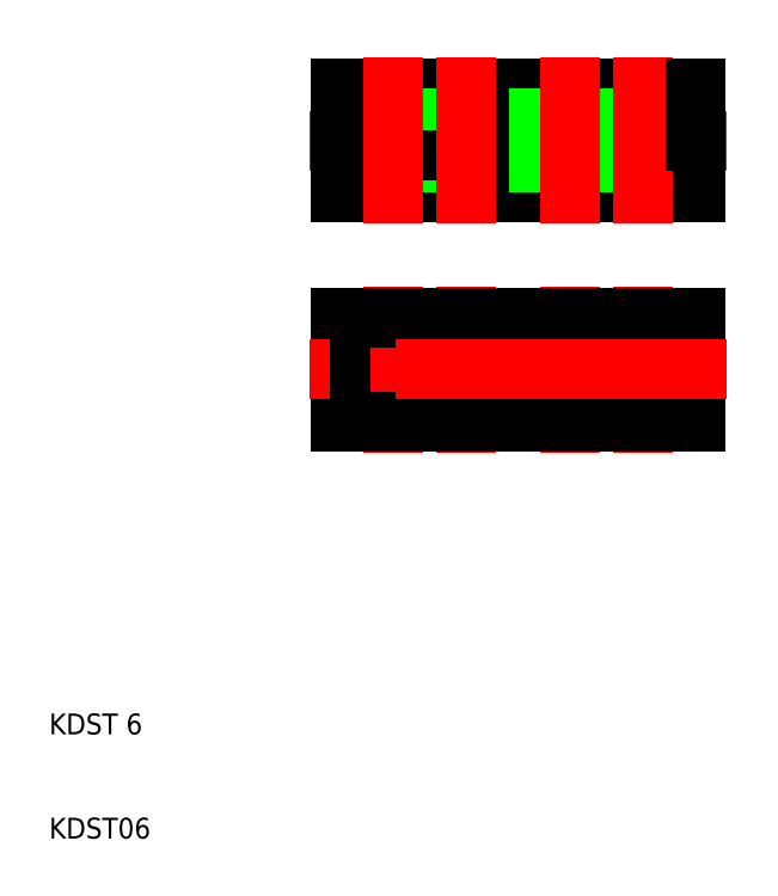
<metadata>
{"format":"dxf","ext":"dxf","renderer":"ezdxf+matplotlib","layout":"modelspace","background":"white","min_lineweight":24,"dpi":150}
</metadata>
<code>
0
SECTION
2
ENTITIES
0
LINE
8
CENTER
10
35
20
77
30
0
11
75
21
77
31
0
0
LINE
8
0
10
38
20
72
30
0
11
72
21
72
31
0
0
LINE
8
0
10
38
20
82
30
0
11
72
21
82
31
0
0
ARC
8
0
10
50
20
77
30
0
40
3
50
199.5
51
160.5
0
LINE
8
0
10
45.25
20
72
30
0
11
45.25
21
76
31
0
0
LINE
8
0
10
40.75
20
72
30
0
11
40.75
21
76
31
0
0
LINE
8
0
10
38
20
76
30
0
11
38
21
72
31
0
0
LINE
8
0
10
38
20
78
30
0
11
47.17
21
78
31
0
0
LINE
8
0
10
38
20
76
30
0
11
47.17
21
76
31
0
0
LINE
8
0
10
44.62
20
78
30
0
11
44.62
21
82
31
0
0
LINE
8
0
10
45
20
78
30
0
11
45
21
82
31
0
0
LINE
8
CENTER
10
50
20
69
30
0
11
50
21
85
31
0
0
LINE
8
0
10
41
20
78
30
0
11
41
21
82
31
0
0
LINE
8
0
10
41.38
20
78
30
0
11
41.38
21
82
31
0
0
LINE
8
0
10
38
20
78
30
0
11
38
21
82
31
0
0
LINE
8
CENTER
10
43
20
69
30
0
11
43
21
85
31
0
0
CIRCLE
8
0
10
67
20
77
30
0
40
2.25
0
LINE
8
0
10
72
20
72
30
0
11
72
21
77
31
0
0
LINE
8
0
10
63
20
82
30
0
11
63
21
72
31
0
0
LINE
8
CENTER
10
67
20
69
30
0
11
67
21
85
31
0
0
LINE
8
0
10
72
20
82
30
0
11
72
21
77
31
0
0
LINE
8
0
10
57
20
82
30
0
11
57
21
72
31
0
0
LINE
8
CENTER
10
60
20
69
30
0
11
60
21
85
31
0
0
CIRCLE
8
0
10
43
20
55
30
0
40
2.25
0
ARC
8
0
10
60
20
55
30
0
40
3
50
19.47
51
340.5
0
LINE
8
0
10
69
20
54
30
0
11
69
21
50
31
0
0
LINE
8
0
10
68.62
20
54
30
0
11
68.62
21
50
31
0
0
LINE
8
0
10
65.38
20
54
30
0
11
65.38
21
50
31
0
0
LINE
8
0
10
65
20
54
30
0
11
65
21
50
31
0
0
LINE
8
0
10
72
20
54
30
0
11
62.83
21
54
31
0
0
LINE
8
0
10
72
20
56
30
0
11
62.83
21
56
31
0
0
LINE
8
0
10
72
20
54
30
0
11
72
21
50
31
0
0
LINE
8
0
10
69.25
20
60
30
0
11
69.25
21
56
31
0
0
LINE
8
0
10
64.75
20
60
30
0
11
64.75
21
56
31
0
0
LINE
8
0
10
53
20
50
30
0
11
53
21
60
31
0
0
LINE
8
CENTER
10
60
20
63
30
0
11
60
21
47
31
0
0
LINE
8
CENTER
10
67
20
63
30
0
11
67
21
47
31
0
0
LINE
8
0
10
72
20
56
30
0
11
72
21
60
31
0
0
LINE
8
0
10
38
20
50
30
0
11
38
21
55
31
0
0
LINE
8
0
10
47
20
50
30
0
11
47
21
60
31
0
0
LINE
8
CENTER
10
43
20
63
30
0
11
43
21
47
31
0
0
LINE
8
CENTER
10
50
20
63
30
0
11
50
21
47
31
0
0
LINE
8
0
10
38
20
60
30
0
11
38
21
55
31
0
0
LINE
8
0
10
72
20
60
30
0
11
38
21
60
31
0
0
LINE
8
0
10
72
20
50
30
0
11
38
21
50
31
0
0
LINE
8
CENTER
10
75
20
55
30
0
11
35
21
55
31
0
0
TEXT
8
0
10
10
20
20
30
0
40
2
1
KDST 6
0
TEXT
8
0
10
10
20
10
30
0
40
2
1
KDST06
0
VIEWPORT
8
0
10
261.5
20
148.5
30
0
40
523
41
297
68
     1
69
     1
0
ENDSEC
0
EOF

</code>
